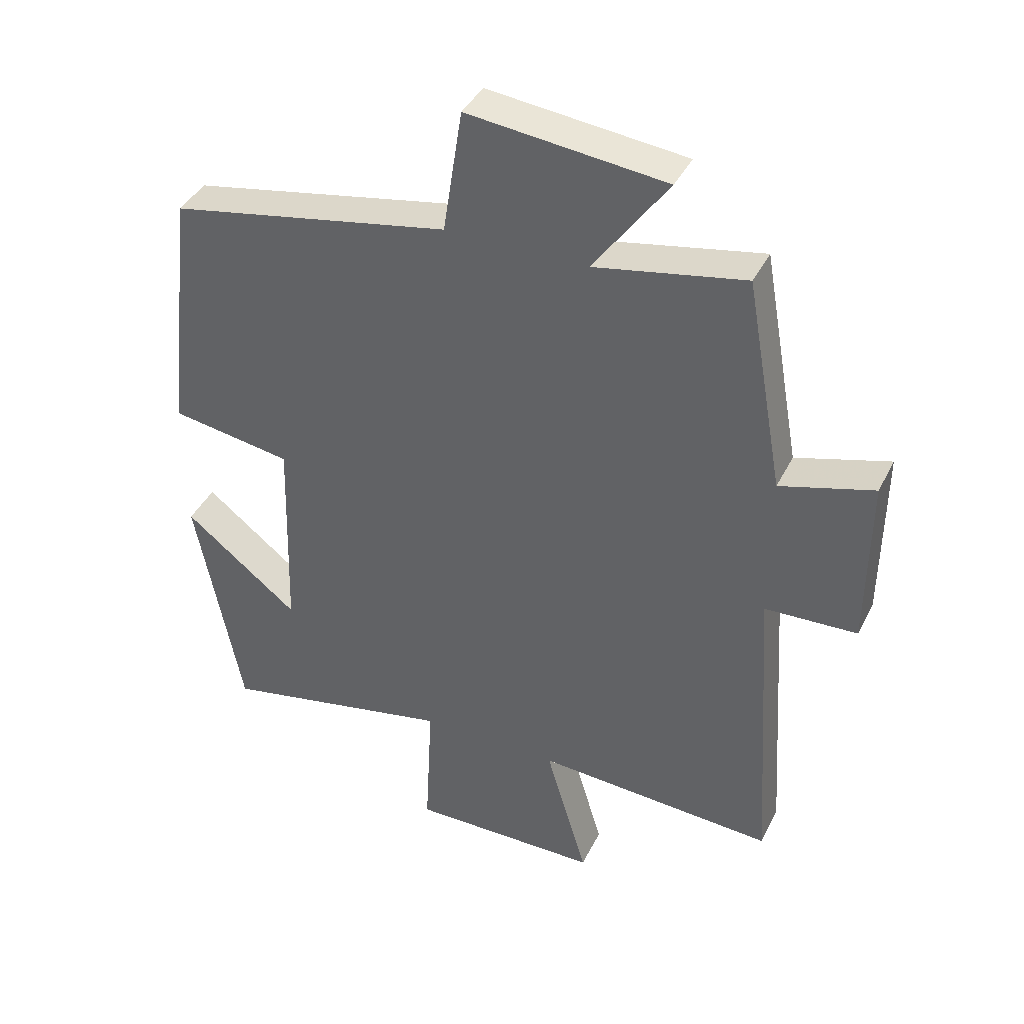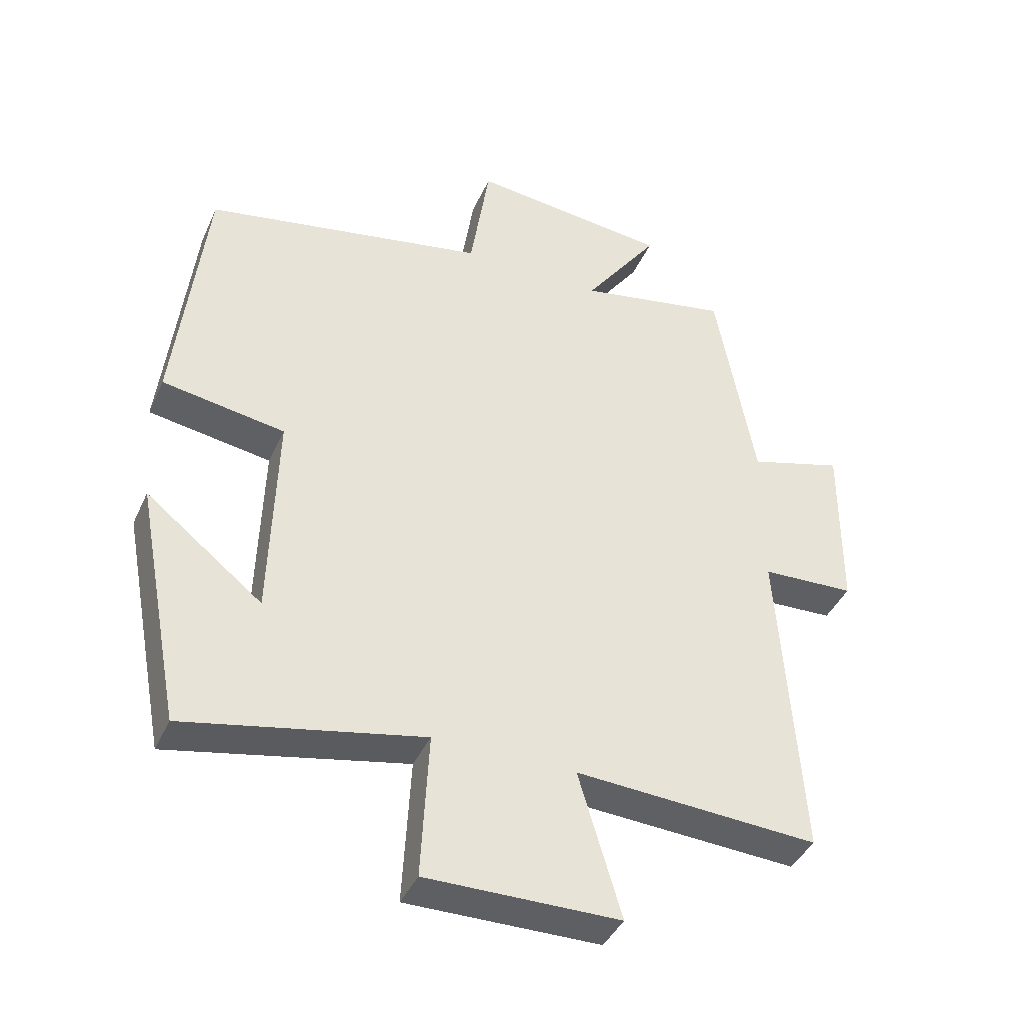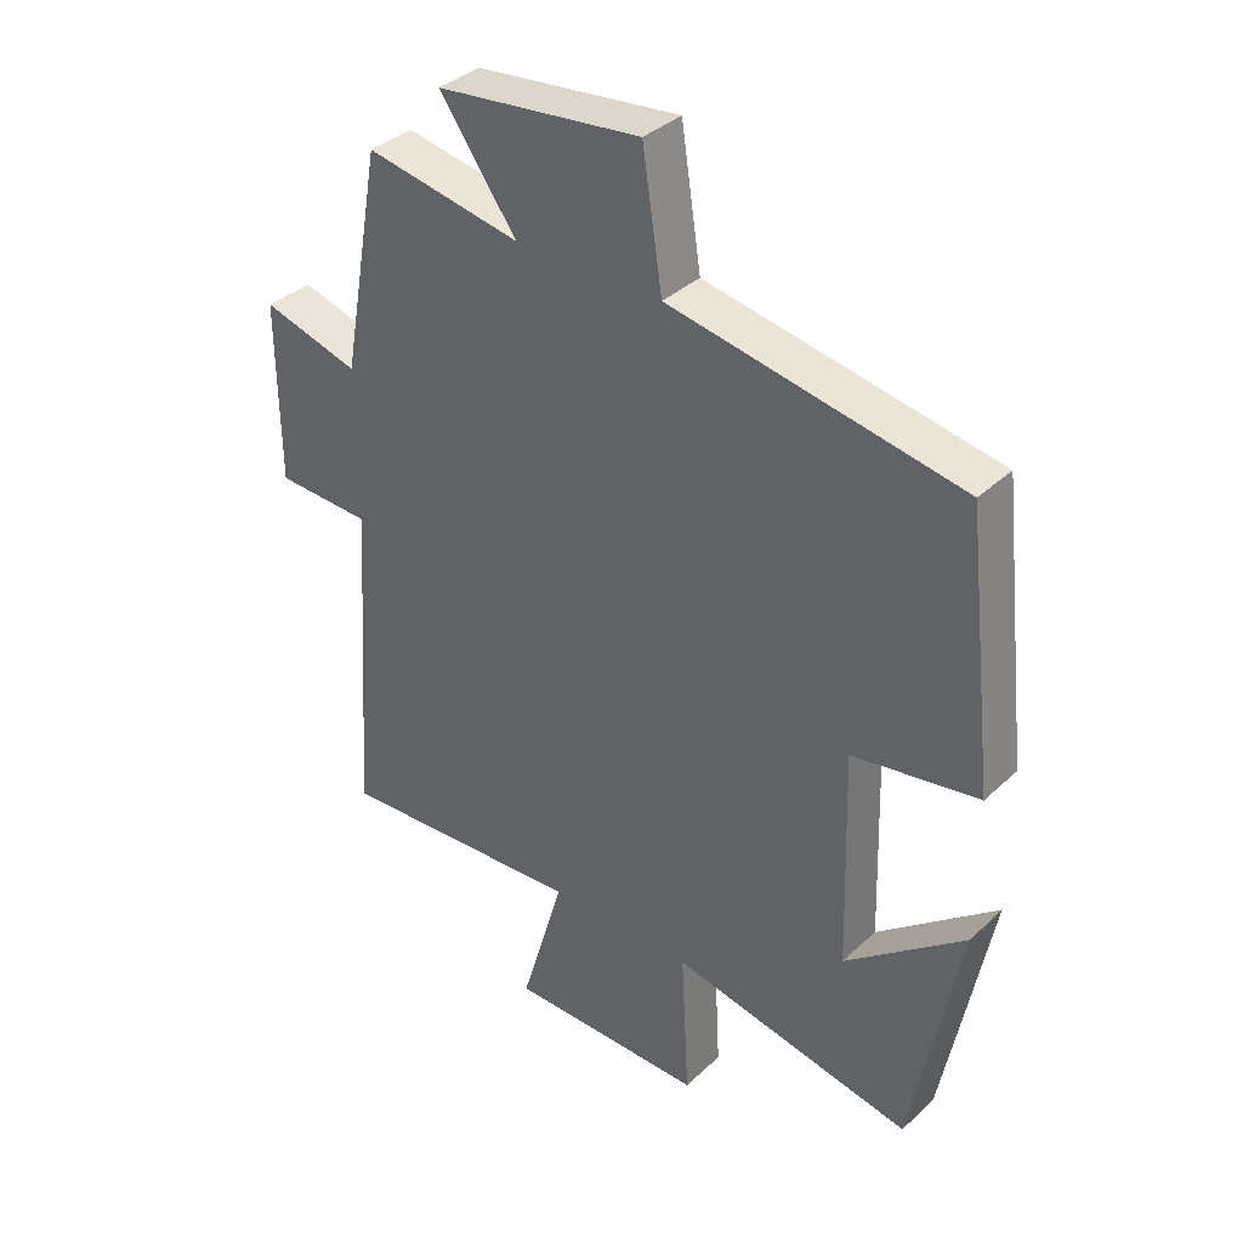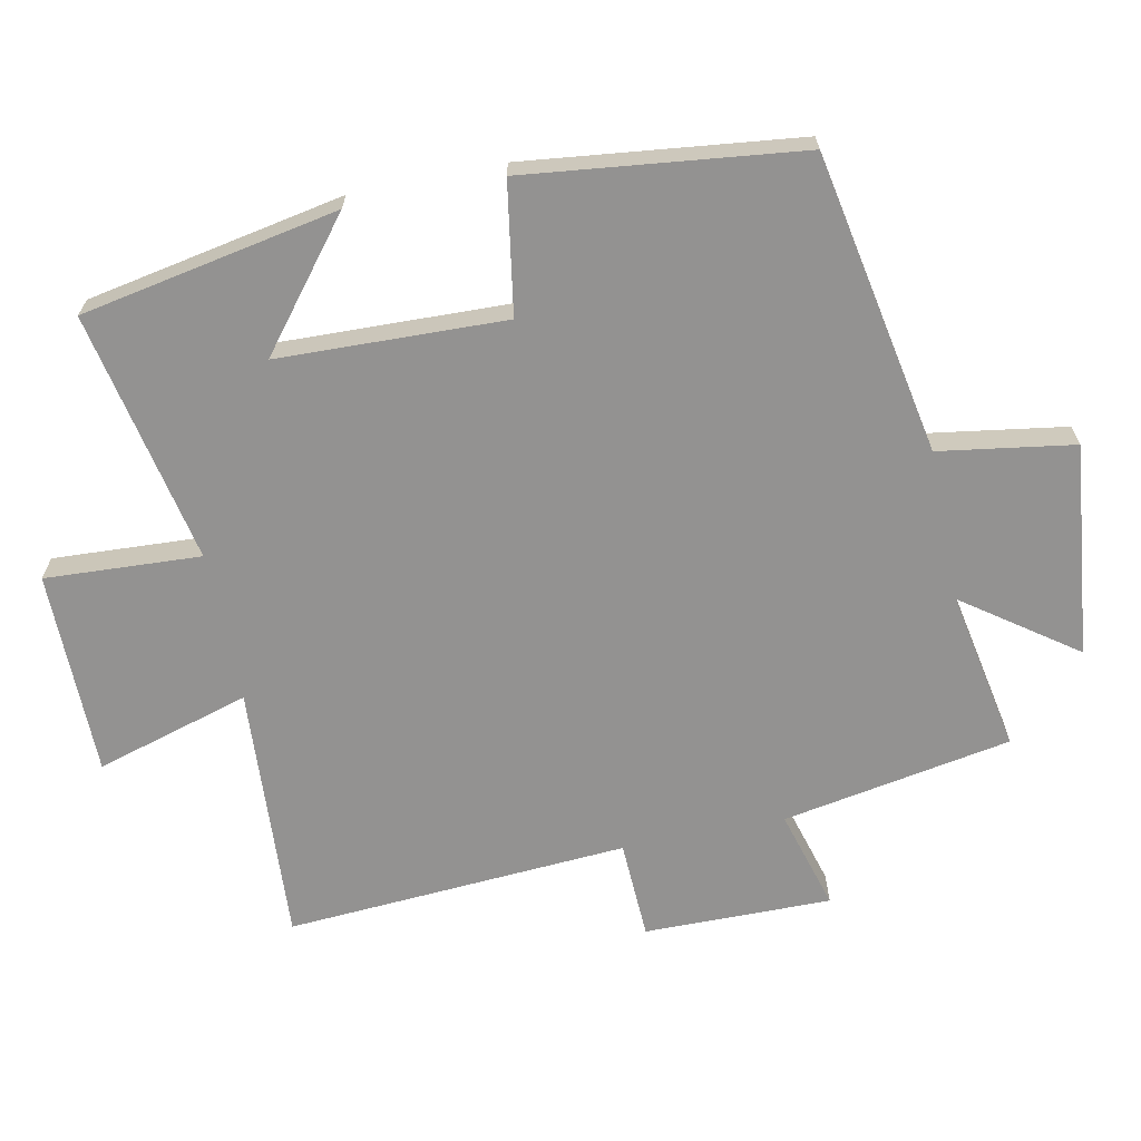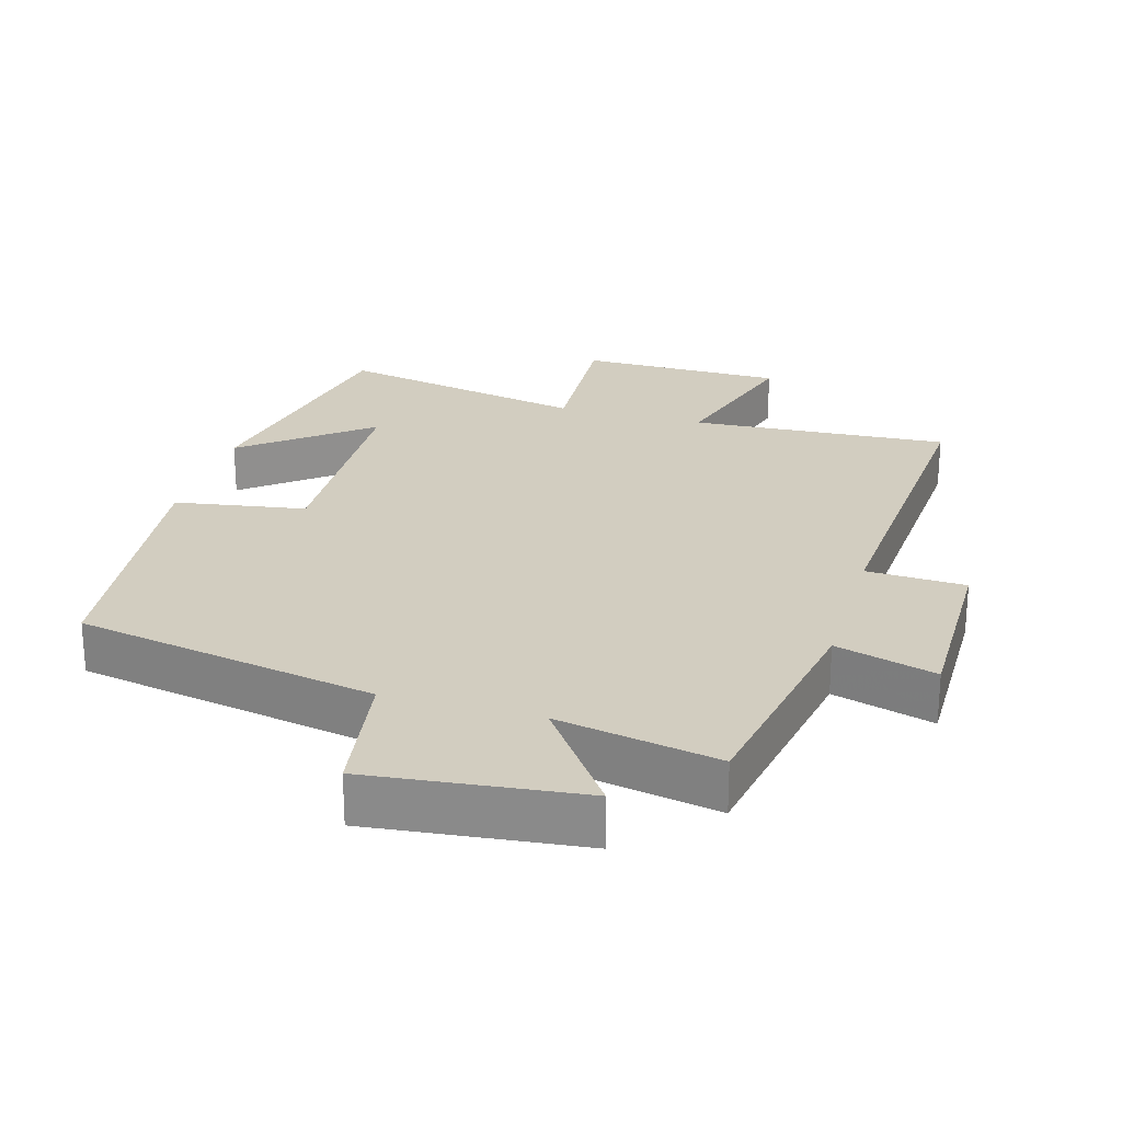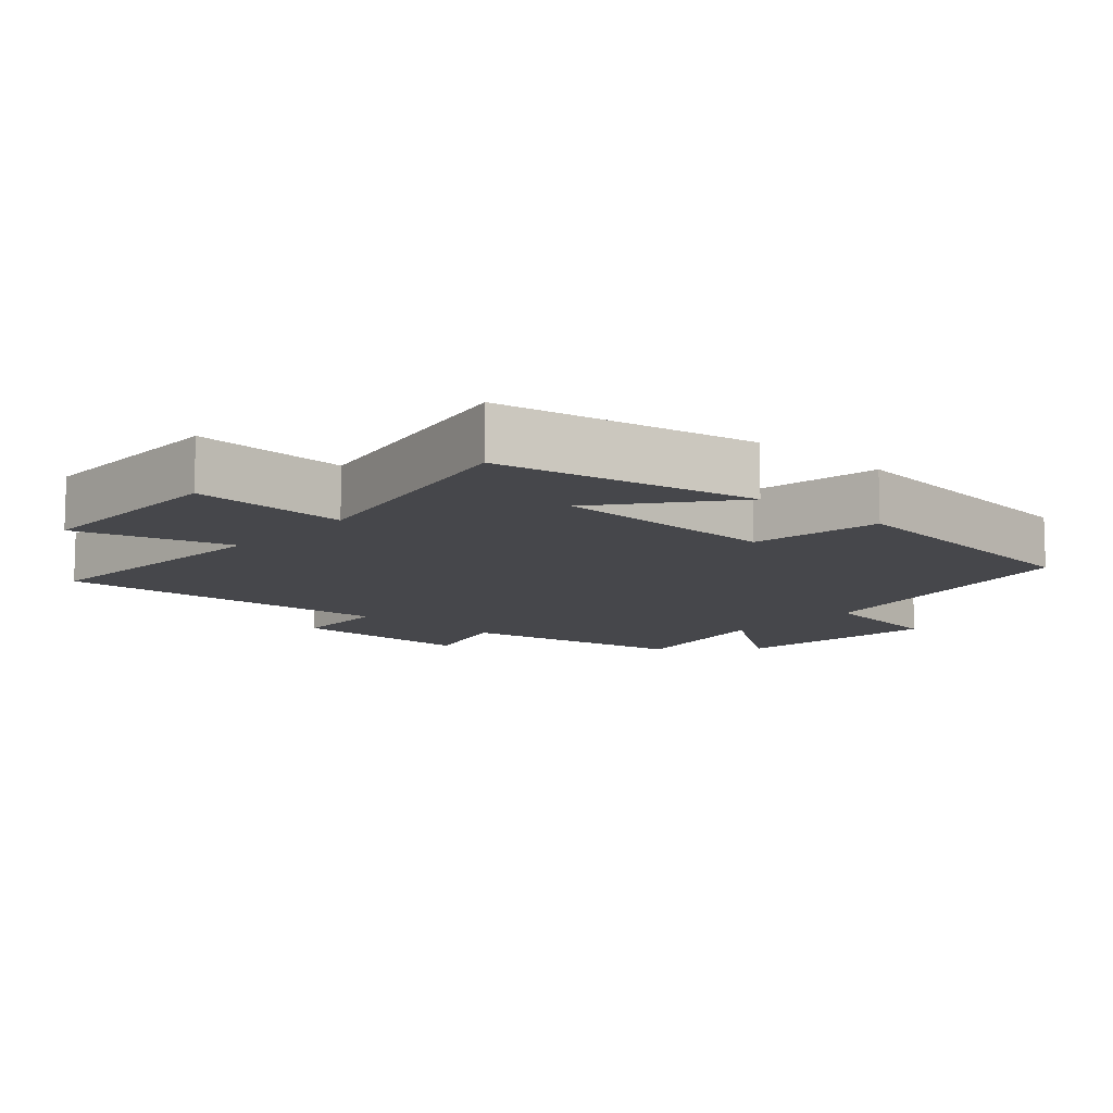
<metadata>
{"format":"obj","ext":"obj","renderer":"f3d","projection":"perspective","resolution":1024,"background":"white","views":[{"elev":40.3,"azim":24.6,"up":"+Z"},{"elev":-40.9,"azim":-22.8,"up":"+Z"},{"elev":36.3,"azim":-140.2,"up":"+Z"},{"elev":-66.5,"azim":-78.5,"up":"+Y"},{"elev":24.7,"azim":16.1,"up":"+Y"},{"elev":-10.8,"azim":-131.9,"up":"+Y"}]}
</metadata>
<code>
v 0.533 0.07 -0.523
v 0.157 0.07 -0.5
v 0.223 0.07 -0.724
v -0.075 0.07 -0.726
v -0.063 0.07 -0.5
v -0.429 0.07 -0.574
v -0.5 0.07 -0.2
v -0.32 0.07 -0.343
v -0.31 0.07 -0.013
v -0.5 0.07 0.018
v -0.454 0.07 0.418
v -0.016 0.07 0.5
v 0.014 0.07 0.696
v 0.322 0.07 0.662
v 0.206 0.07 0.5
v 0.44 0.07 0.544
v 0.5 0.07 0.211
v 0.646 0.07 0.253
v 0.644 0.07 -0.019
v 0.5 0.07 -0.025
v 0.533 0 -0.523
v 0.157 0 -0.5
v 0.223 0 -0.724
v -0.075 0 -0.726
v -0.063 0 -0.5
v -0.429 0 -0.574
v -0.5 0 -0.2
v -0.32 0 -0.343
v -0.31 0 -0.013
v -0.5 0 0.018
v -0.454 0 0.418
v -0.016 0 0.5
v 0.014 0 0.696
v 0.322 0 0.662
v 0.206 0 0.5
v 0.44 0 0.544
v 0.5 0 0.211
v 0.646 0 0.253
v 0.644 0 -0.019
v 0.5 0 -0.025
f 17 18 19 20
f 15 16 17 20
f 15 20 1 2
f 12 13 14 15
f 12 15 2
f 9 10 11 12
f 8 9 12 2
f 6 7 8
f 5 6 8
f 5 8 2
f 2 3 4 5
f 40 39 38 37
f 40 37 36 35
f 22 21 40 35
f 35 34 33 32
f 22 35 32
f 32 31 30 29
f 22 32 29 28
f 28 27 26
f 28 26 25
f 22 28 25
f 25 24 23 22
f 1 21 22 2
f 2 22 23 3
f 3 23 24 4
f 4 24 25 5
f 5 25 26 6
f 6 26 27 7
f 7 27 28 8
f 8 28 29 9
f 9 29 30 10
f 10 30 31 11
f 11 31 32 12
f 12 32 33 13
f 13 33 34 14
f 14 34 35 15
f 15 35 36 16
f 16 36 37 17
f 17 37 38 18
f 18 38 39 19
f 19 39 40 20
f 20 40 21 1

</code>
